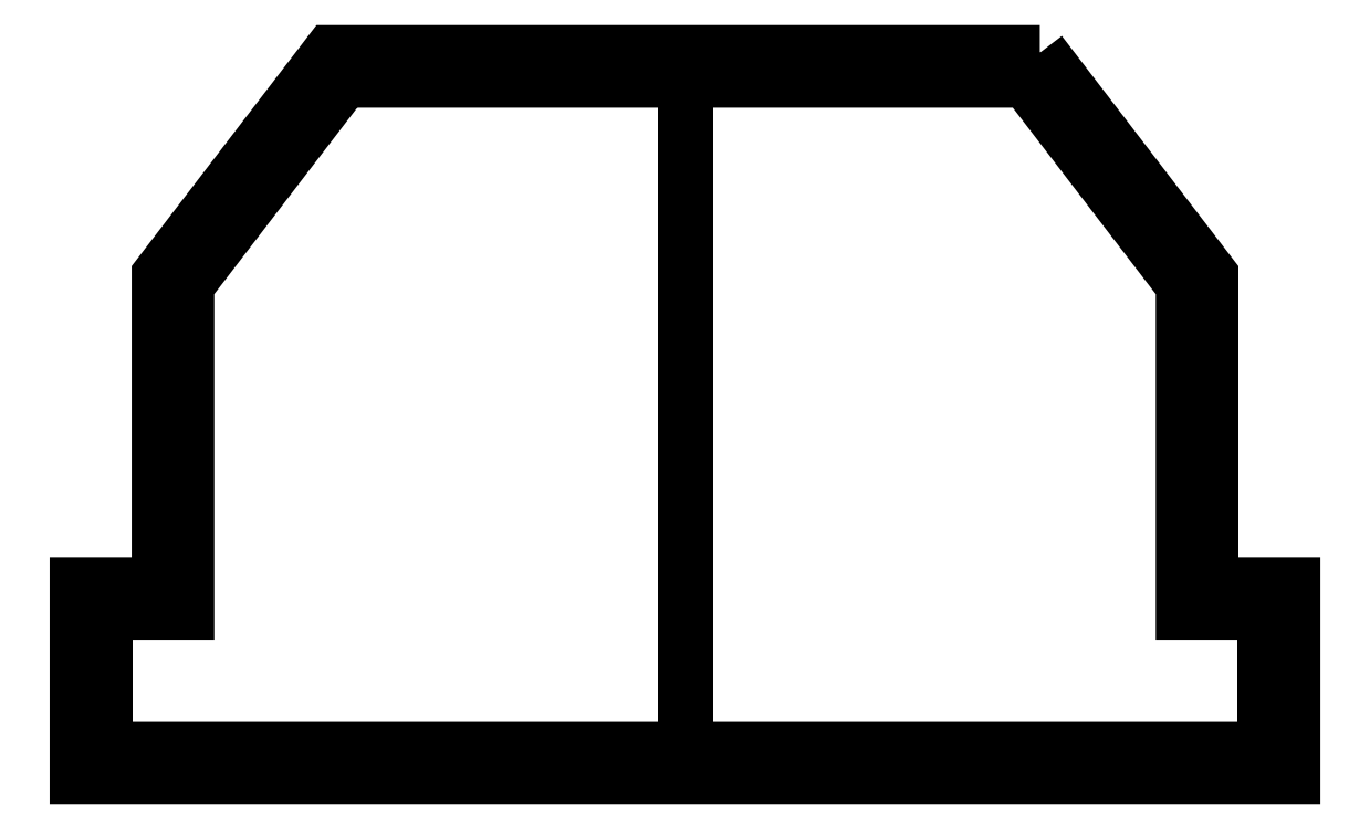
<metadata>
{"format":"dxf","ext":"dxf","renderer":"ezdxf+matplotlib","layout":"modelspace","background":"white","min_lineweight":24,"dpi":150}
</metadata>
<code>
0
SECTION
2
ENTITIES
0
POINT
8
0
10
0
20
0
30
0
0
LWPOLYLINE
8
0
90
10
70
1
43
0
10
-50
20
98
10
50
20
98
10
73
20
68
10
73
20
20
10
85
20
20
10
85
20
0
10
-85
20
1.776e-14
10
-85
20
20
10
-73
20
20
10
-73
20
68
0
LWPOLYLINE
8
0
90
10
70
1
43
0
10
51.97
20
102
10
-51.97
20
102
10
-77
20
69.36
10
-77
20
24
10
-89
20
24
10
-89
20
-4
10
89
20
-4
10
89
20
24
10
77
20
24
10
77
20
69.36
0
LINE
8
0
10
0
20
102
30
0
11
0
21
-4
31
0
0
LWPOLYLINE
8
0
90
4
70
1
43
0
10
-85
20
20
10
-89
20
20
10
-89
20
0
10
-85
20
1.776e-14
0
LINE
8
0
10
0
20
0
30
0
11
-10
21
1.002e-14
31
0
0
LINE
8
0
10
-10
20
1.002e-14
30
0
11
-10
21
-4
31
0
0
LINE
8
0
10
0
20
-4
30
0
11
-10
21
-4
31
0
0
LINE
8
0
10
0
20
102
30
0
11
-10
21
102
31
0
0
LINE
8
0
10
-10
20
102
30
0
11
-10
21
98
31
0
0
LINE
8
0
10
8.882e-15
20
98
30
0
11
-10
21
98
31
0
0
LINE
8
0
10
0
20
102
30
0
11
10
21
102
31
0
0
LINE
8
0
10
10
20
102
30
0
11
10
21
98
31
0
0
LINE
8
0
10
-8.882e-15
20
98
30
0
11
10
21
98
31
0
0
LINE
8
0
10
0
20
0
30
0
11
10
21
1.776e-14
31
0
0
LINE
8
0
10
10
20
1.776e-14
30
0
11
10
21
-4
31
0
0
LINE
8
0
10
0
20
-4
30
0
11
10
21
-4
31
0
0
LWPOLYLINE
8
0
90
4
70
1
43
0
10
89
20
20
10
89
20
0
10
85
20
1.776e-14
10
85
20
20
0
ENDSEC
0
EOF

</code>
